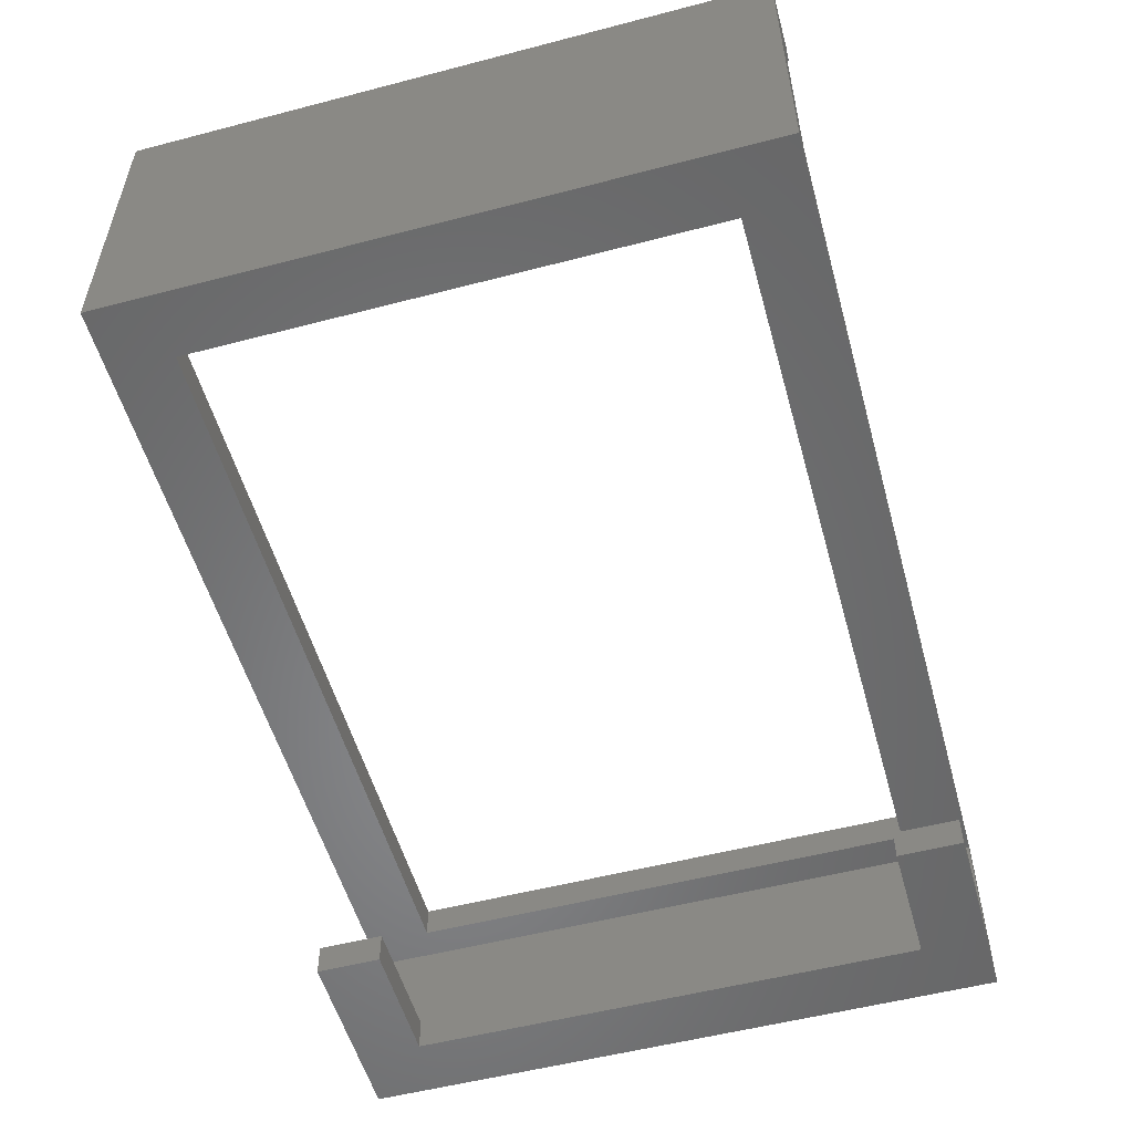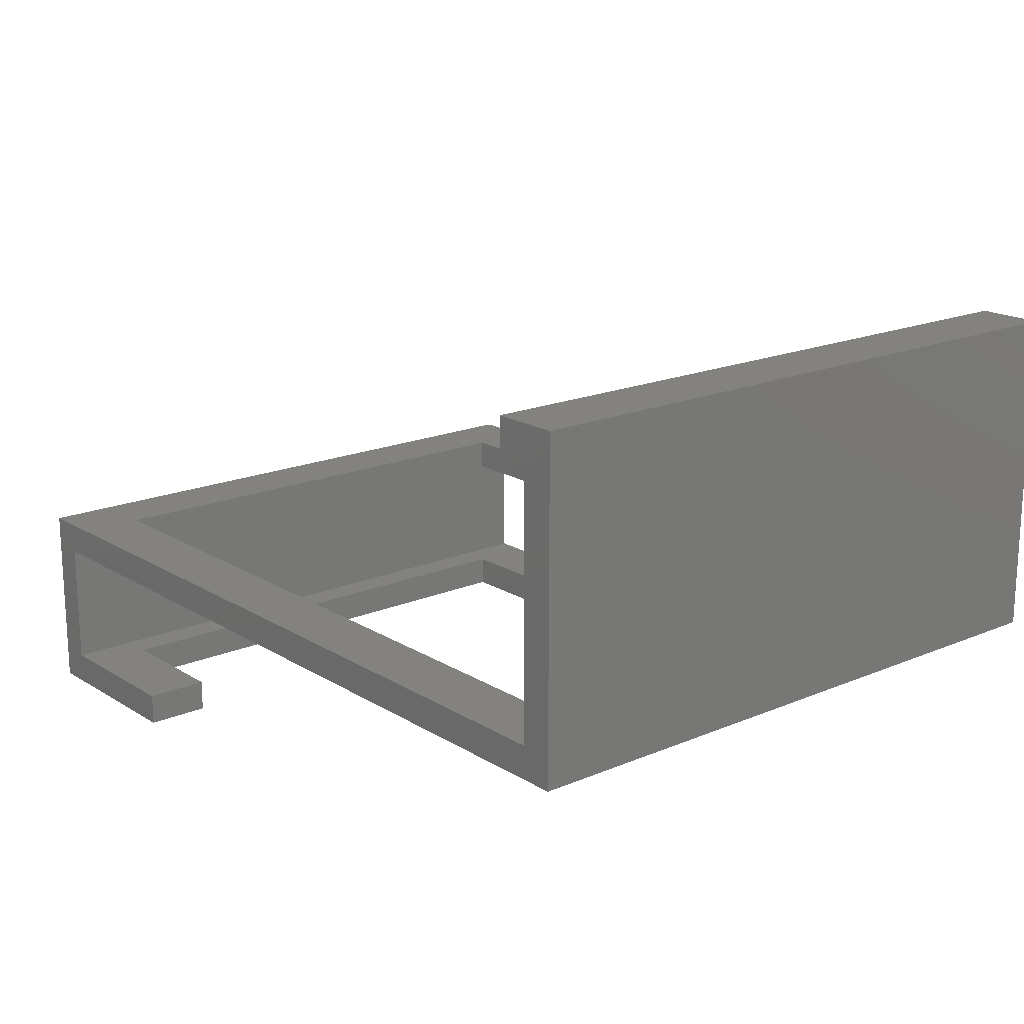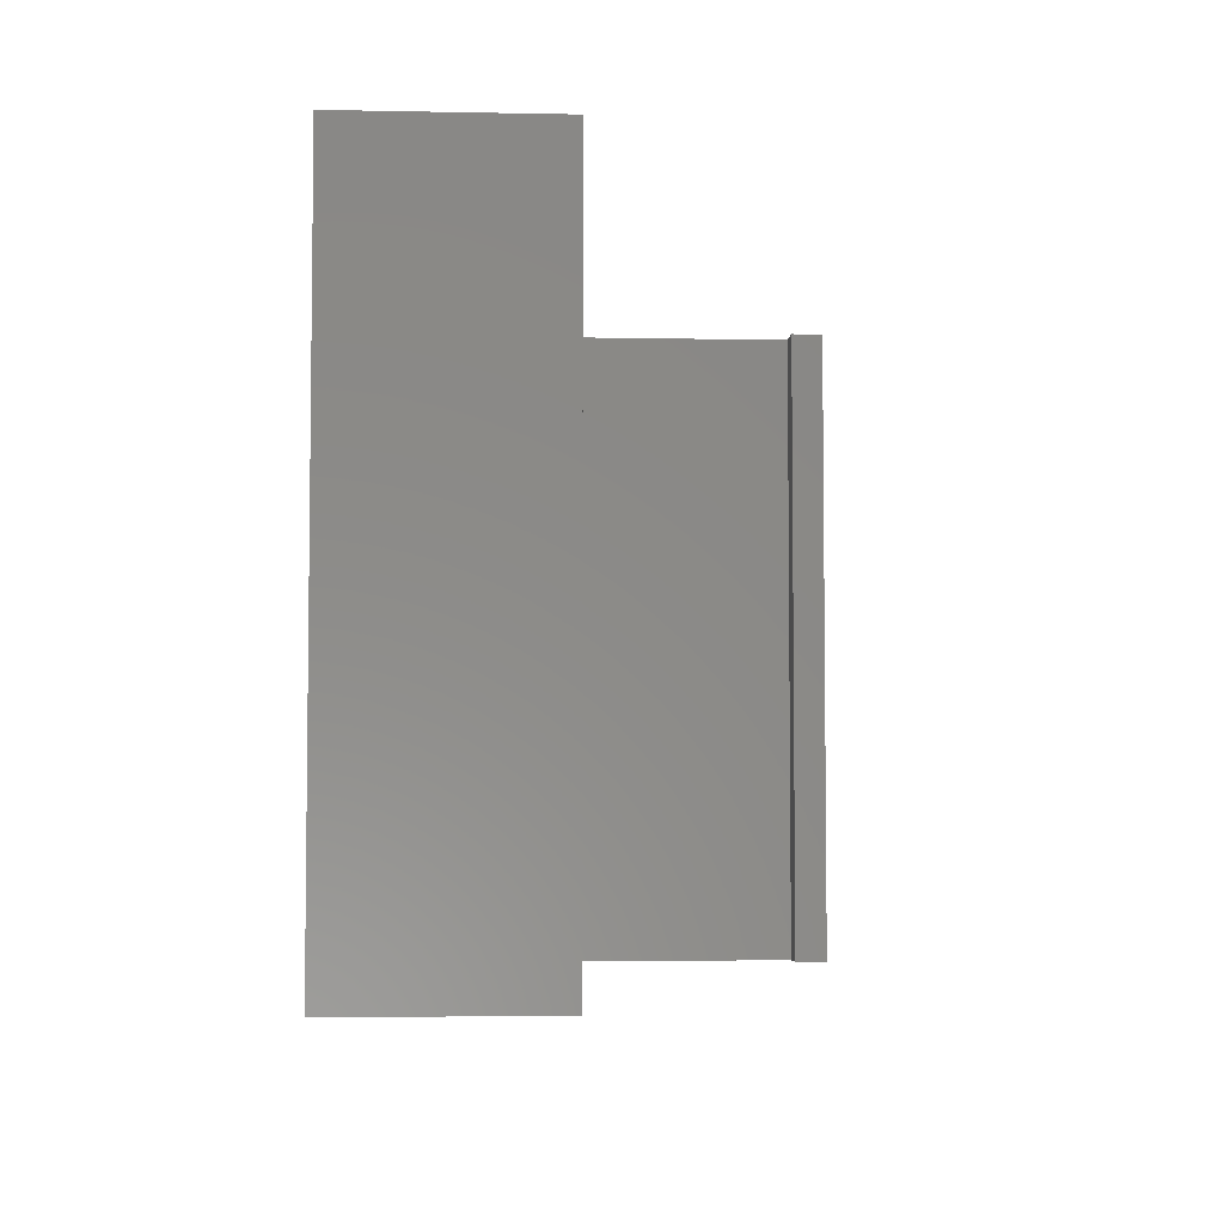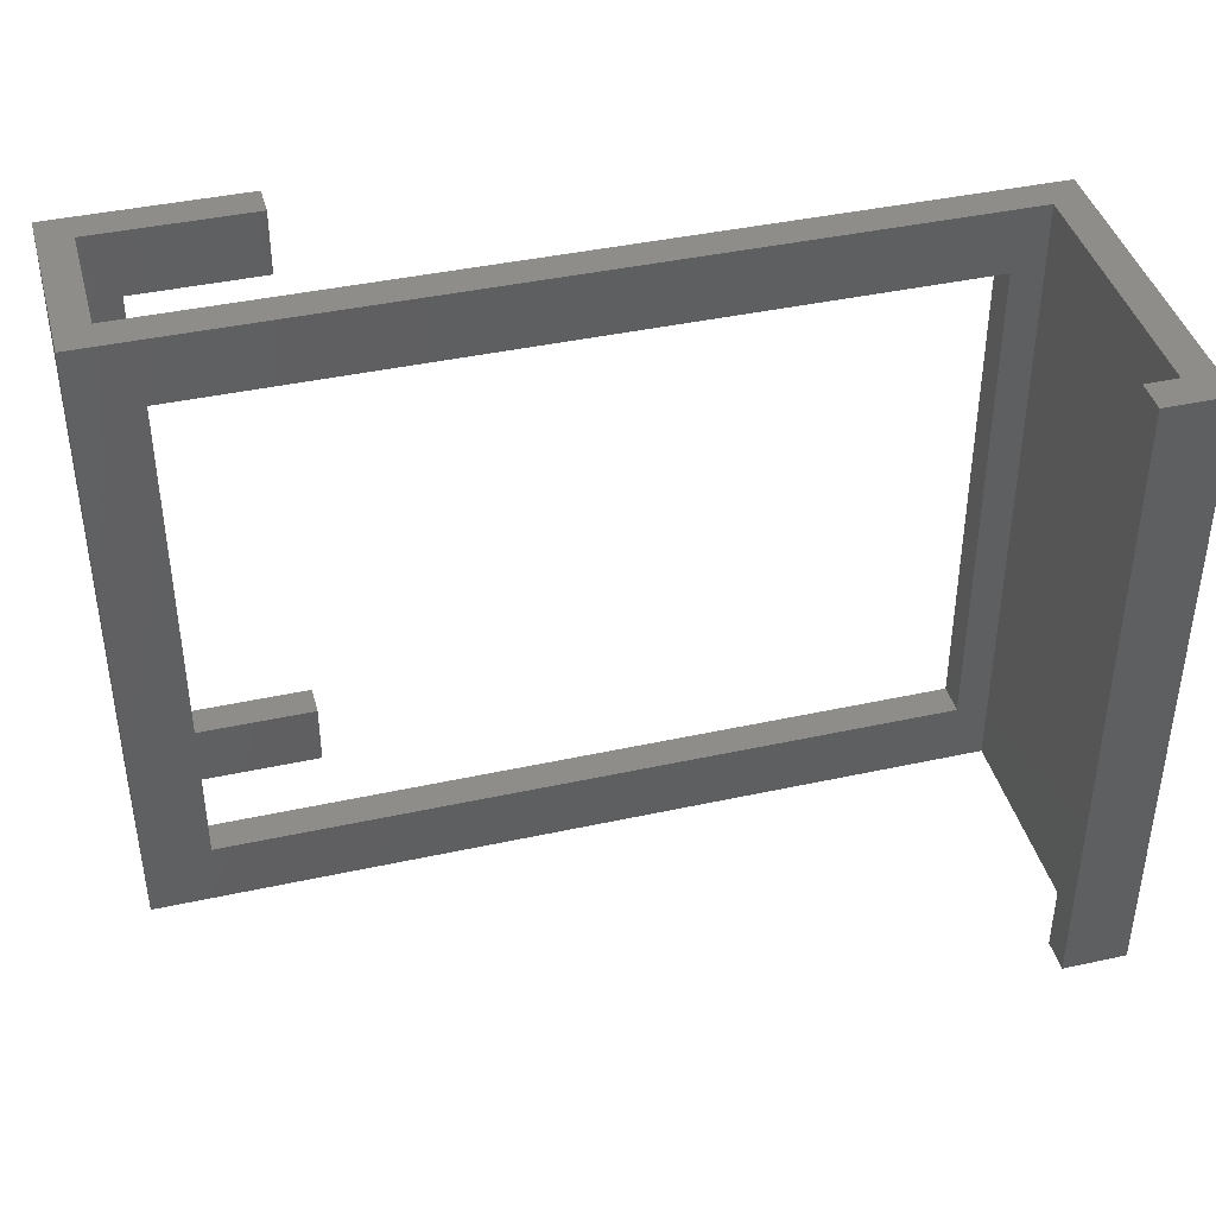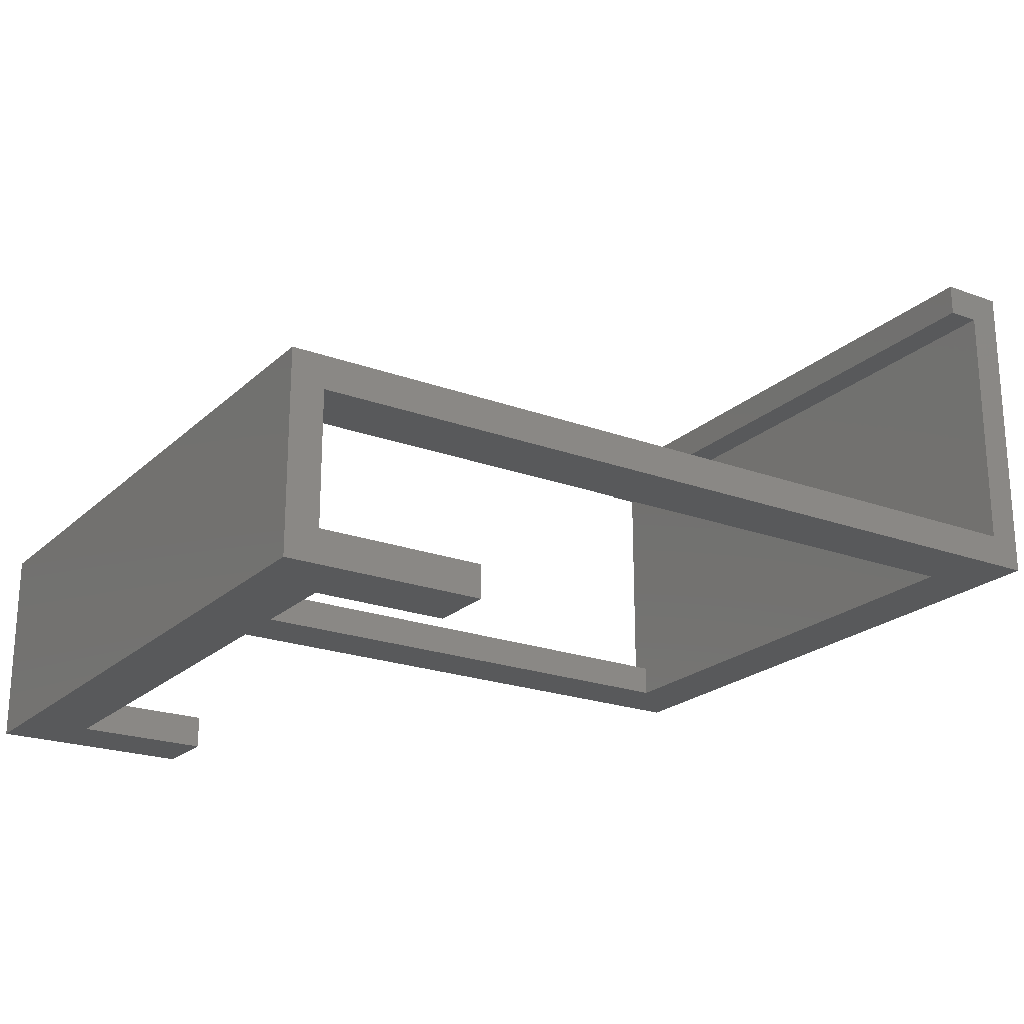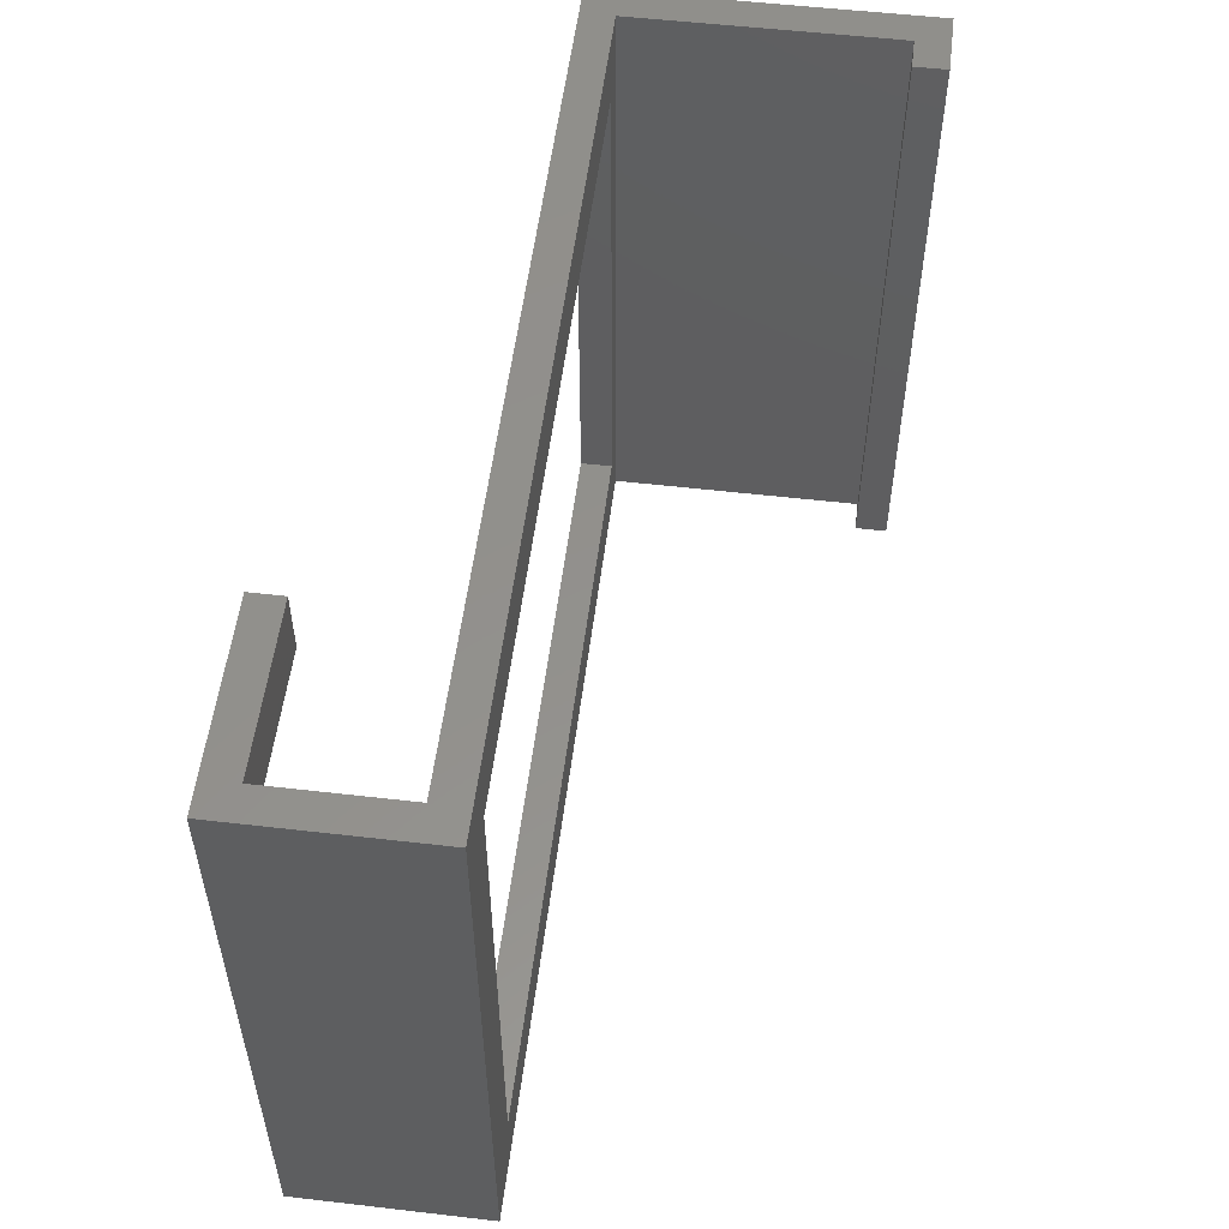
<metadata>
{"format":"stl","ext":"stl","renderer":"f3d","projection":"perspective","resolution":1024,"background":"white","views":[{"elev":-54.1,"azim":-74.5,"up":"+Y"},{"elev":17.7,"azim":-129.8,"up":"+Y"},{"elev":-5.0,"azim":86.4,"up":"+Z"},{"elev":41.1,"azim":165.1,"up":"+Z"},{"elev":-21.7,"azim":147.0,"up":"+Y"},{"elev":54.4,"azim":97.0,"up":"+Z"}]}
</metadata>
<code>
# stl→obj: 44 verts, 88 faces
v 30 0 0
v 25 5 0
v 30 30 0
v 0 0 0
v 0 5 0
v 25 25 0
v -100 30 0
v -105 25 0
v -100 70 0
v -95 75 0
v -95 70 0
v -105 75 0
v -95 75 100
v -100 70 100
v -95 70 100
v -105 75 100
v -100 30 100
v 30 30 100
v 25 25 100
v 30 0 100
v -105 25 100
v 25 5 100
v 0 0 100
v 0 5 100
v 20 30 90
v 20 30 10
v -95 30 90
v -95 30 10
v -95 70 90
v -95 70 10
v -95 75 10
v -95 75 90
v -95 25 90
v -95 25 10
v 20 25 90
v 20 25 10
v 20 5 90
v 20 5 10
v 0 5 10
v 0 5 90
v 0 0 10
v 0 0 90
v 20 0 10
v 20 0 90
f 1 2 3
f 4 2 1
f 2 4 5
f 6 3 2
f 6 7 3
f 7 8 9
f 8 7 6
f 9 10 11
f 9 12 10
f 12 9 8
f 13 14 15
f 14 16 17
f 16 14 13
f 18 19 20
f 17 19 18
f 17 21 19
f 21 17 16
f 22 20 19
f 23 22 24
f 22 23 20
f 18 25 17
f 18 26 25
f 7 26 3
f 3 26 18
f 27 17 25
f 28 17 27
f 28 7 17
f 26 7 28
f 17 9 14
f 9 17 7
f 14 29 15
f 14 30 29
f 9 30 14
f 30 9 11
f 30 10 31
f 10 30 11
f 15 32 13
f 32 15 29
f 29 31 32
f 31 29 30
f 33 28 27
f 28 33 34
f 32 16 13
f 31 16 32
f 12 31 10
f 31 12 16
f 8 16 12
f 16 8 21
f 21 33 19
f 21 34 33
f 6 34 8
f 8 34 21
f 35 19 33
f 36 19 35
f 36 6 19
f 34 6 36
f 2 19 6
f 19 2 22
f 22 37 24
f 22 38 37
f 2 38 22
f 5 38 2
f 38 5 39
f 24 37 40
f 4 39 5
f 39 4 41
f 42 24 40
f 24 42 23
f 41 4 43
f 44 23 42
f 23 44 20
f 43 20 44
f 43 1 20
f 1 43 4
f 20 3 18
f 3 20 1
f 42 37 44
f 37 42 40
f 33 25 35
f 25 33 27
f 36 25 26
f 25 36 35
f 43 37 38
f 37 43 44
f 39 43 38
f 43 39 41
f 28 36 26
f 36 28 34

</code>
